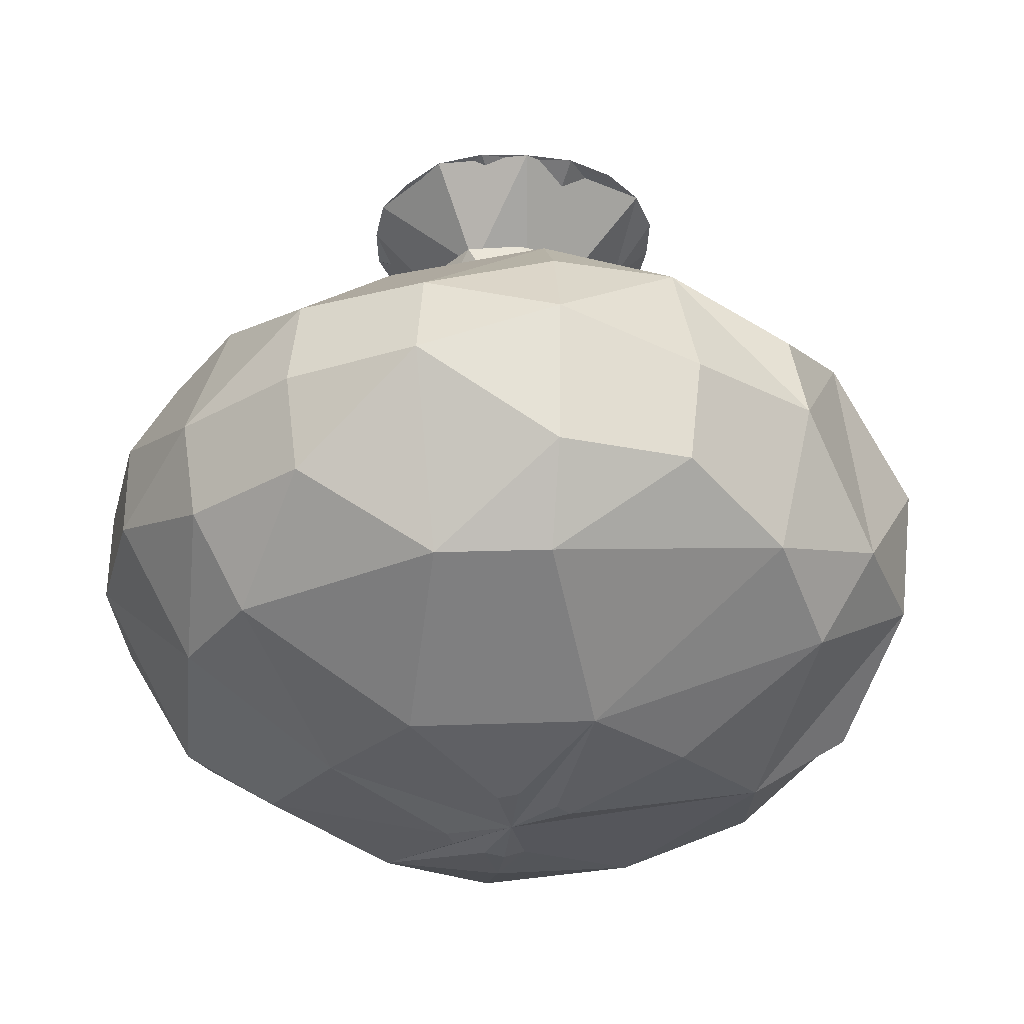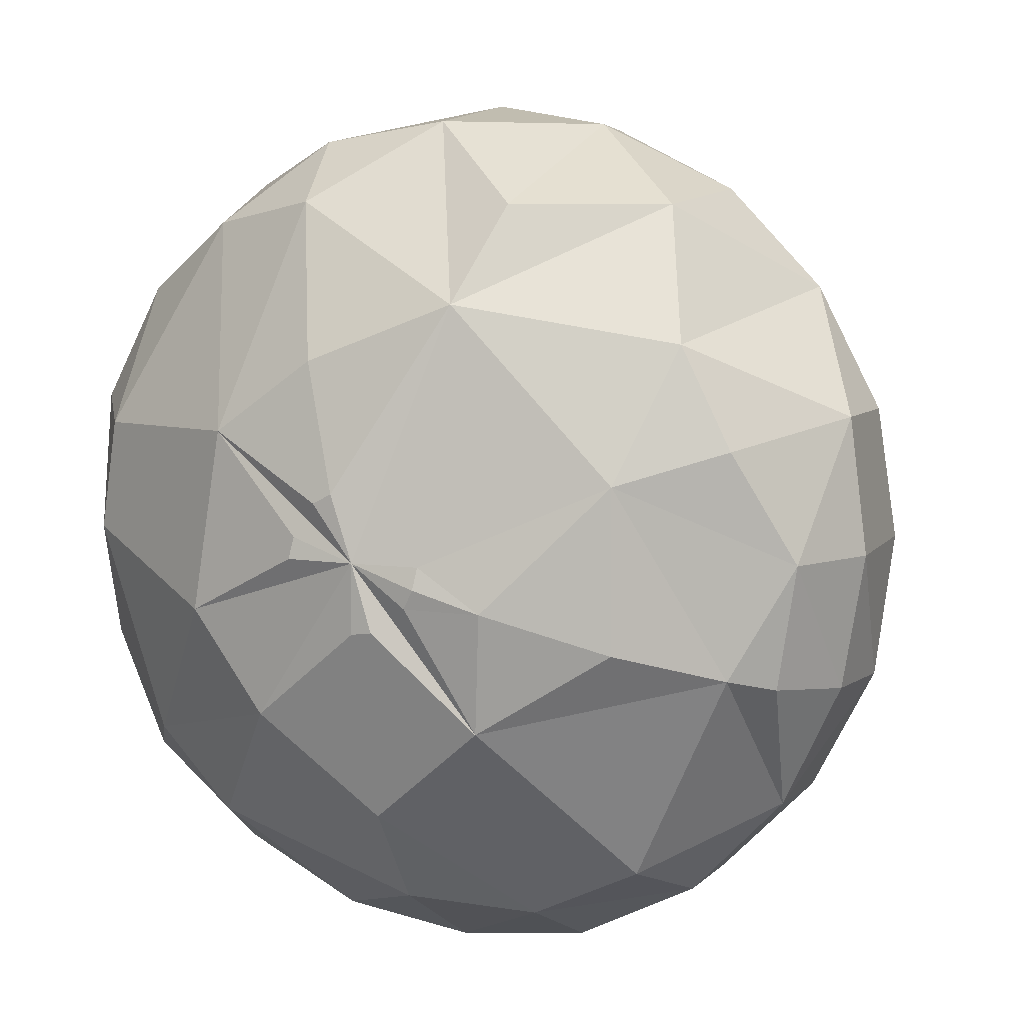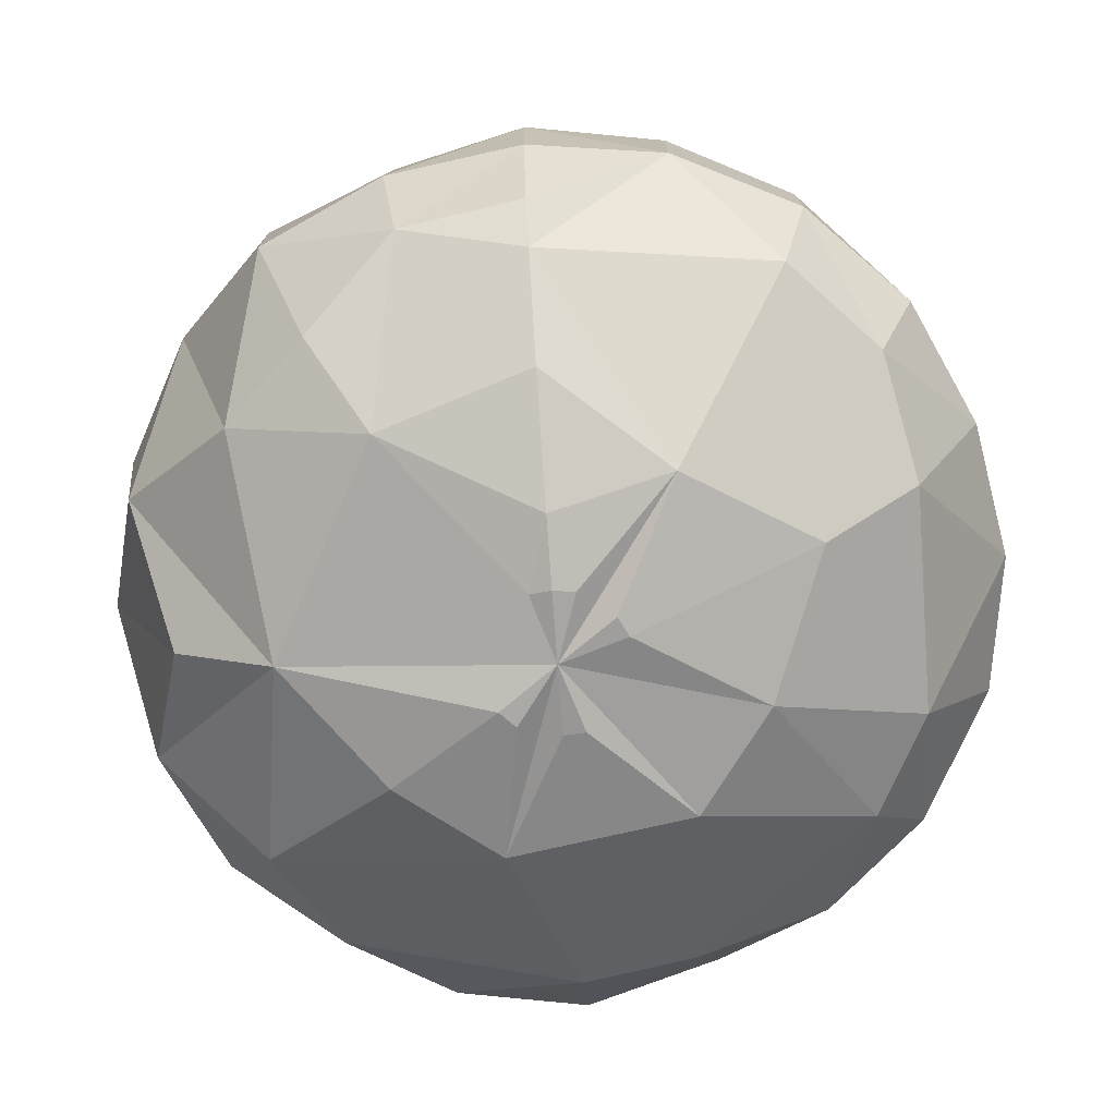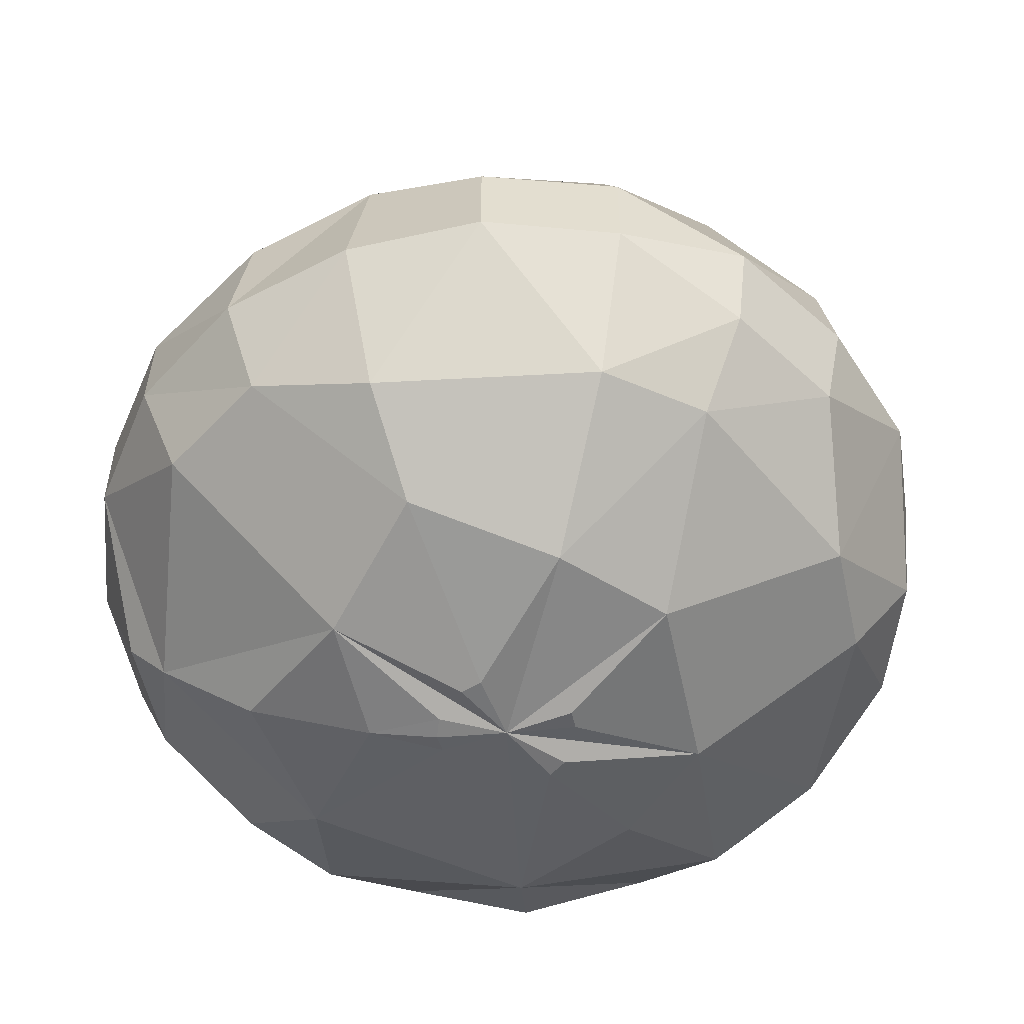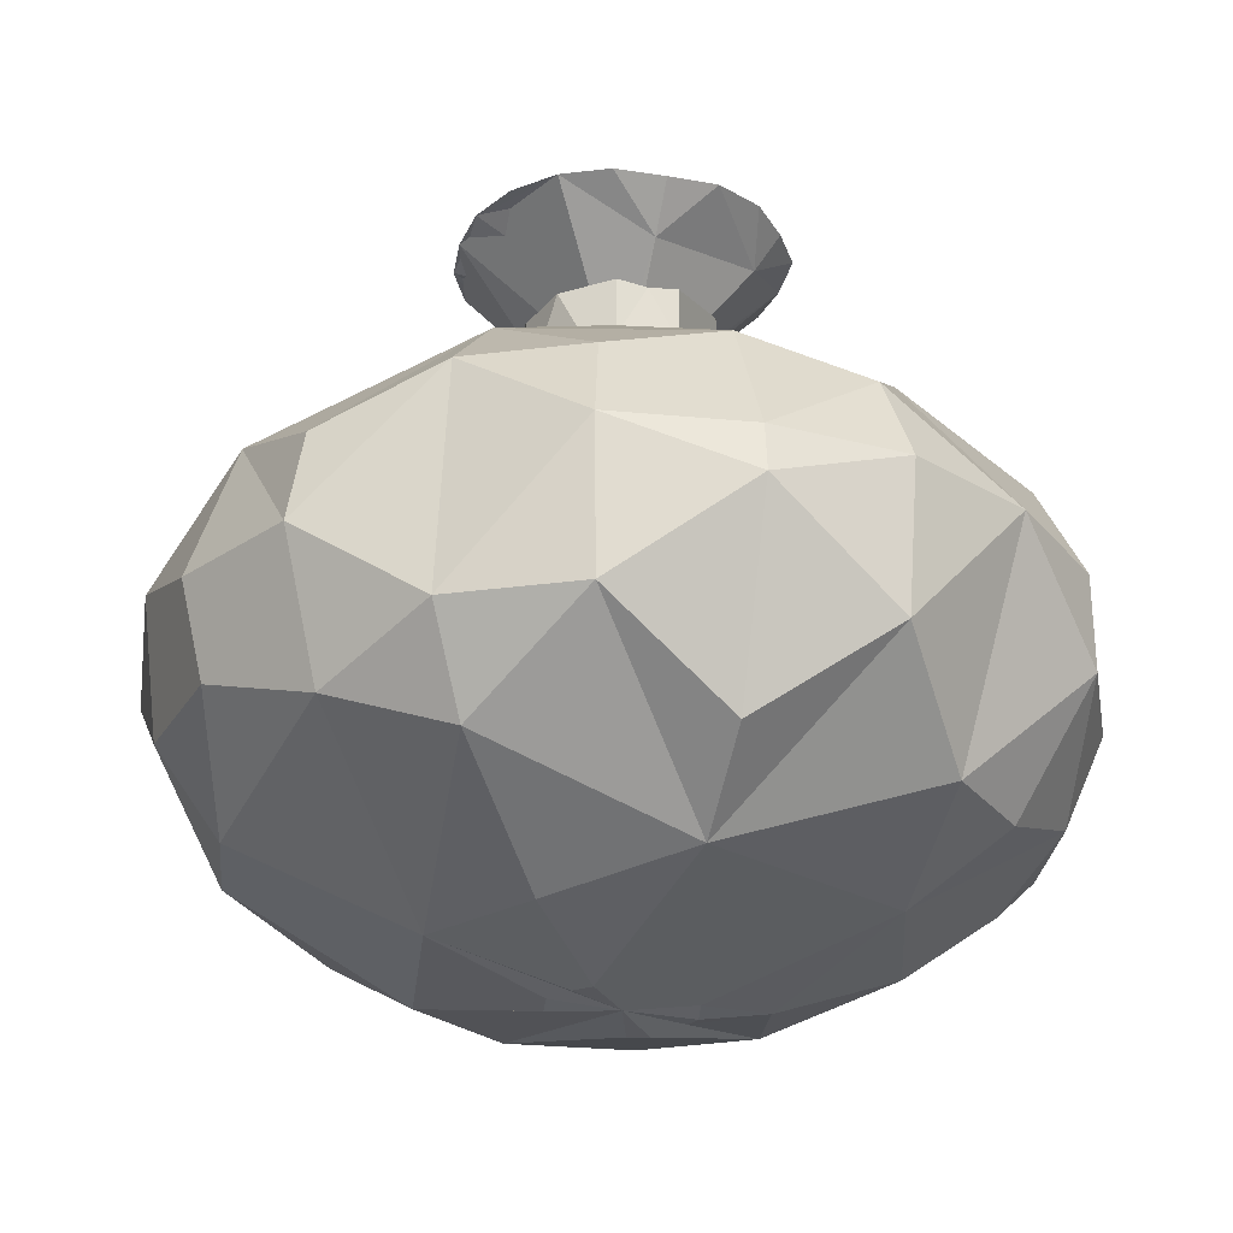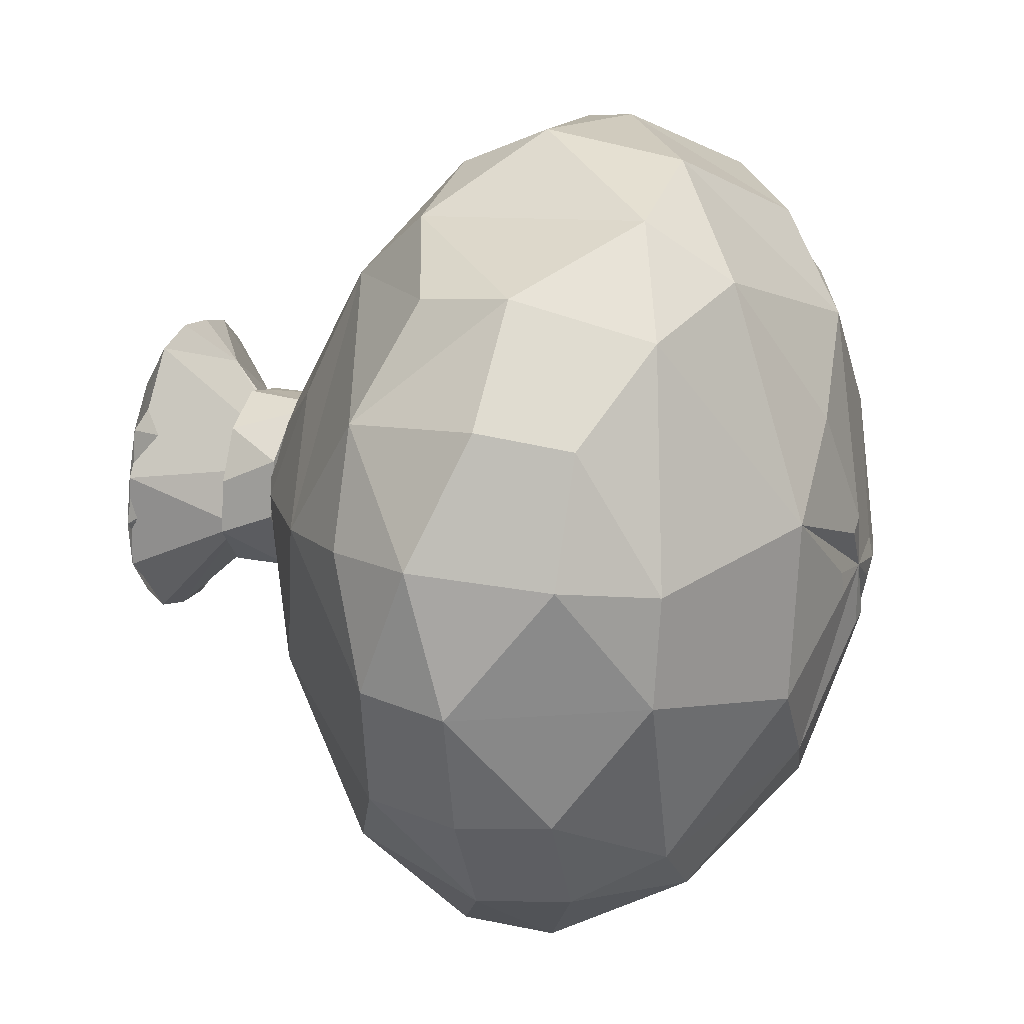
<metadata>
{"format":"obj","ext":"obj","renderer":"f3d","projection":"perspective","resolution":1024,"background":"white","views":[{"elev":-32.4,"azim":-78.2,"up":"+Y"},{"elev":7.8,"azim":24.4,"up":"+Z"},{"elev":-74.9,"azim":112.2,"up":"+Y"},{"elev":-55.2,"azim":-158.7,"up":"+Y"},{"elev":-26.8,"azim":2.9,"up":"+Y"},{"elev":26.2,"azim":-70.8,"up":"+Z"}]}
</metadata>
<code>
g default
v -3.507 39.86 -0
v 1.957 40.02 -2.694
v 1.077 39.88 -3.313
v -0 39.95 3.406
v 3.335 40.02 0
v 3.33 39.86 -1.082
v -2.018 39.93 -2.778
v -2.735 39.97 1.987
v -1.077 39.88 3.313
v 2.063 39.86 2.839
v 3.329 39.87 1.082
v -3.33 42.05 -1.082
v -2.018 41.98 2.778
v 1.042 41.93 -3.206
v -1.03 41.89 -3.17
v -3.213 41.93 1.044
v 3.247 40.77 -1.055
v 3.282 42 -1.066
v -2.053 42.04 -2.825
v -0 42.05 3.503
v 2.036 42.01 2.803
v 1.028 41.89 3.165
v 3.231 41.95 1.05
v 4.245 44.61 -0
v -0 42.75 -1.338
v -4.734 44.77 3.44
v -0 44.73 -5.751
v 1.773 44.73 5.458
v 0 42.31 0.6961
v -5.832 44.76 0
v 5.412 44.71 -1.758
v 5.485 44.74 1.782
v -1.834 44.8 5.644
v -5.465 44.73 1.776
v -4.656 44.73 -3.383
v -3.42 44.75 -4.707
v 1.772 44.72 -5.454
v 3.362 44.72 -4.627
v 4.658 44.73 -3.384
v 5.906 44.79 0
v 4.784 44.79 3.476
v 3.474 44.79 4.781
v 0 44.79 5.904
v -3.476 44.79 4.784
v -5.617 44.79 -1.825
v 1.324 43.27 4.075
v 4.567 43.51 1.484
v -1.759 44.71 -5.413
v 0.9274 40.33 -1.276
v -0.2227 39.99 0.6853
v 0 39.2 0
v -2.888 41.52 -0.9383
v -1.506 40.32 -0.4894
v 2.311 17.71 -0.7508
v 1.959 17.78 -1.423
v 0.7512 17.7 -2.312
v -0 17.75 -2.425
v -2.419 17.8 0
v -2.286 17.94 0.7428
v -1.426 17.74 1.962
v -0.7497 17.74 2.307
v -0 17.77 -0
v 2.408 17.9 0
v 4.563 18.1 -1.483
v 4.143 18.74 -5.703
v -4.145 18.73 -5.705
v -6.714 18.71 -2.182
v -5.698 18.76 4.14
v -2.167 18.84 6.67
v 8.617 19.75 2.8
v 8.682 19.61 -2.821
v -0 19.59 -9.141
v 2.814 19.66 8.66
v 11.88 22.06 -3.859
v -0 21.95 -12.59
v -7.398 21.96 -10.18
v -10.14 22.01 -7.37
v -12.58 21.97 0
v -11.99 21.94 3.894
v -3.896 21.94 11.99
v 3.891 21.95 11.98
v 10.17 21.98 7.389
v 8.157 23.39 -11.23
v 4.26 23.45 -13.11
v -8.126 23.43 11.18
v -0 24.96 14.79
v 8.678 24.97 11.94
v 11.95 21.98 3.883
v 13.85 23.41 0
v 13.18 23.4 -4.282
v 12.39 26.61 -9.002
v -4.749 26.6 -14.62
v -12.01 24.93 -8.726
v -13.91 25.03 -4.521
v -14.08 24.95 4.574
v -11.92 24.99 8.659
v -4.573 24.96 14.07
v 14.45 26.64 -4.693
v 9.065 26.58 -12.48
v -0 26.62 -15.27
v -9.044 26.59 -12.45
v -15.6 28.28 0
v 4.776 28.28 14.7
v 14.64 26.59 4.757
v 4.764 26.59 -14.66
v -12.54 28.28 -9.112
v -14.66 28.28 -4.765
v -14.65 29.97 4.761
v -12.61 28.28 9.163
v -9.076 28.28 12.49
v 12.38 29.95 8.996
v 15.24 26.63 0
v 14.64 29.97 -4.756
v -0 29.97 15.39
v 9.02 29.96 12.42
v 12.41 29.95 -9.016
v 9.038 29.96 -12.44
v 0 33.17 -13.87
v -4.746 29.96 -14.61
v -9.063 29.97 -12.47
v -14.12 31.62 -4.587
v -14.75 31.58 -0
v -11.24 33.18 8.167
v -4.287 33.17 13.19
v 4.711 29.93 14.5
v 14.62 29.96 4.751
v 14.83 31.62 0
v 4.542 31.55 -13.98
v -8.648 31.56 11.9
v 8.143 33.15 11.21
v 13.21 33.18 -4.292
v 8.162 33.18 -11.23
v -8.132 33.14 -11.19
v -11.19 33.14 -8.133
v -13.1 33.1 4.258
v -0 33.14 13.84
v 3.888 34.59 11.96
v 8.859 35.81 6.437
v 13.13 33.12 4.267
v 12.57 34.59 0
v 8.89 35.86 -6.459
v -6.47 35.89 -8.905
v -3.396 35.86 10.45
v 10.36 35.72 -3.366
v 3.398 35.88 -10.46
v -0 35.86 -10.98
v -8.682 36.94 -2.821
v -10.45 35.86 3.394
v 0.7514 40.4 -2.313
v -2.175 37.75 -6.695
v -4.166 37.83 5.734
v -0 39.37 4.863
v 4.552 39.25 -1.479
v -4.592 39.32 1.492
v 3.867 39.24 2.81
v 1.458 40.5 -2.007
v -0.7566 40.43 -2.328
v -1.437 40.43 -1.978
v -2.299 40.37 -0.747
v -2.405 40.35 -0
v -1.976 40.42 1.436
v -0.7589 40.45 2.336
v -0 40.55 2.507
v 1.432 40.41 1.971
v 2.389 40.56 0.7763
v 2.285 40.34 -0.7424
g pCylinder2
f 1 3 2
f 1 9 8
f 1 4 9
f 1 2 5
f 3 1 7
f 4 1 10
f 1 5 10
f 5 11 10
f 5 2 6
f 6 2 17
f 10 11 17
f 11 5 17
f 5 6 17
f 17 2 18
f 2 3 14
f 7 1 12
f 8 9 13
f 18 2 14
f 14 3 15
f 3 7 15
f 7 19 15
f 7 12 19
f 1 8 16 12
f 8 13 16
f 4 10 22
f 17 18 23
f 9 4 20 13
f 4 22 20
f 22 10 21
f 10 17 23 21
f 15 19 16
f 19 12 16
f 13 22 16
f 13 20 22
f 22 21 23
f 18 14 16
f 22 23 16
f 23 18 16
f 14 15 16
f 25 29 24
f 25 24 27
f 24 29 28
f 25 27 48
f 27 24 31
f 29 26 28
f 29 30 26
f 29 25 30
f 25 48 30
f 31 24 32
f 24 28 32
f 28 26 33
f 26 30 34
f 30 35 45
f 30 48 36 35
f 27 31 38 37
f 31 39 38
f 31 32 40
f 32 28 42 41
f 28 33 43
f 33 26 44
f 32 41 47
f 41 42 47
f 42 28 46
f 28 43 46
f 26 34 44
f 27 37 48
f 40 32 47
f 46 43 33
f 34 30 45
f 45 35 36
f 37 38 39
f 31 40 47
f 47 42 46
f 44 34 33
f 34 45 52
f 45 36 52
f 36 48 52
f 48 37 49
f 37 39 49
f 39 31 49
f 46 33 50
f 31 47 51
f 47 46 51
f 46 50 51
f 33 34 50
f 34 52 50
f 52 48 49
f 50 52 53
f 49 31 51
f 53 52 49
f 49 51 53
f 50 53 51
f 54 55 64
f 55 62 65
f 62 56 65
f 57 62 66
f 62 58 67
f 58 59 68 67
f 59 62 68
f 62 60 68
f 63 54 64
f 55 65 64
f 56 57 72 65
f 57 66 72
f 62 67 66
f 60 61 69 68
f 61 73 69
f 61 62 73
f 62 63 70 73
f 63 64 70
f 64 65 71
f 70 64 71
f 71 65 74
f 72 66 76 75
f 66 67 77
f 67 78 77
f 67 68 79 78
f 68 69 80
f 69 73 80
f 73 70 82
f 70 71 74
f 74 65 83
f 65 72 84 83
f 72 75 84
f 66 77 76
f 79 68 85
f 68 80 85
f 80 73 86
f 73 81 86
f 81 73 87
f 73 82 87
f 82 70 88
f 70 89 88
f 70 74 89
f 74 91 90
f 74 83 91
f 75 76 92
f 76 77 93
f 77 94 93
f 77 78 94
f 78 79 95
f 79 96 95
f 79 85 96
f 85 80 97
f 80 86 97
f 89 74 90
f 90 91 98
f 91 83 99
f 83 84 99
f 84 75 100
f 75 92 100
f 92 76 101
f 76 93 101
f 94 78 102
f 78 95 102
f 86 81 103
f 81 87 103
f 82 88 104
f 88 89 104
f 89 90 98
f 99 84 105
f 84 100 105
f 101 93 106
f 93 94 107 106
f 94 102 107
f 102 95 108
f 95 96 109 108
f 96 85 110 109
f 85 97 110
f 87 82 111
f 82 104 111
f 104 89 112
f 89 98 112
f 98 91 113
f 97 86 114
f 86 103 114
f 103 87 115
f 87 111 115
f 112 98 113
f 113 91 116
f 91 99 117 116
f 99 105 117
f 105 100 118
f 100 92 119 118
f 92 101 120 119
f 101 106 120
f 106 107 121
f 107 102 122 121
f 102 108 122
f 108 109 123
f 109 110 123
f 110 97 124
f 97 114 124
f 114 103 125
f 103 115 125
f 111 104 126
f 104 112 127 126
f 112 113 127
f 117 105 128
f 105 118 128
f 123 110 129
f 110 124 129
f 125 115 130
f 115 111 130
f 113 116 131
f 116 117 132 131
f 117 128 132
f 118 119 133
f 119 120 133
f 120 106 134 133
f 106 121 134
f 122 108 135
f 108 123 135
f 124 114 136
f 114 125 137 136
f 125 130 137
f 130 111 138
f 111 126 139 138
f 126 127 140 139
f 127 113 131 140
f 131 132 141
f 132 128 145
f 128 118 145
f 118 133 146
f 133 142 146
f 133 134 142
f 123 129 143
f 129 124 143
f 131 141 144
f 141 132 145
f 145 118 146
f 134 121 147 142
f 121 122 148 147
f 122 135 148
f 135 123 148
f 123 143 148
f 124 136 143
f 136 137 143
f 137 130 138
f 139 140 138
f 140 131 144
f 141 145 149
f 145 146 149
f 146 142 150
f 148 143 151
f 143 152 151
f 143 137 152
f 144 141 153
f 149 146 150
f 150 142 147
f 137 138 152
f 138 155 152
f 138 140 155
f 140 144 153 155
f 141 149 153
f 147 159 150
f 147 154 159
f 147 148 154
f 148 151 154
f 153 156 166
f 153 149 156
f 149 150 157
f 150 158 157
f 150 159 158
f 159 154 160
f 154 161 160
f 154 151 162 161
f 151 152 162
f 152 163 162
f 152 155 164 163
f 155 165 164
f 155 166 165
f 155 153 166
f 55 54 62
f 57 56 62
f 59 58 62
f 61 60 62
f 54 63 62

</code>
